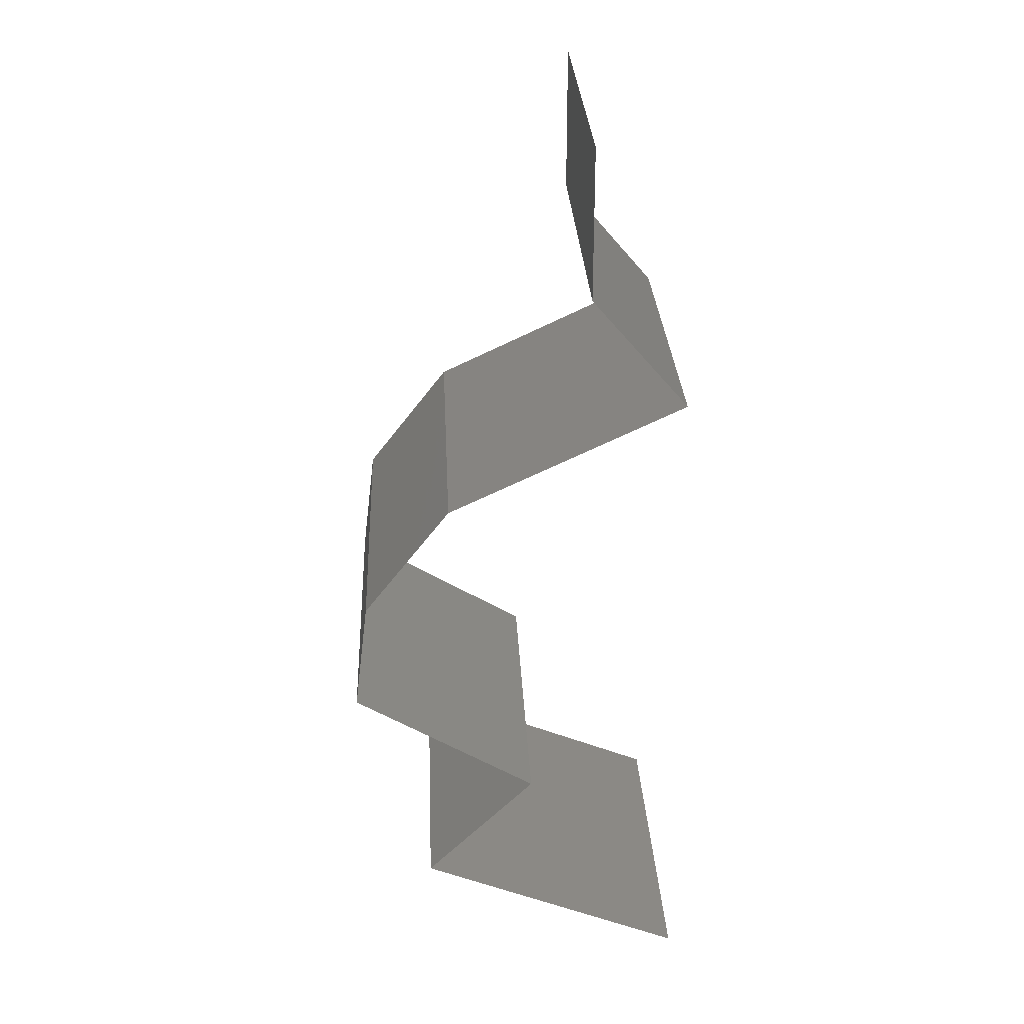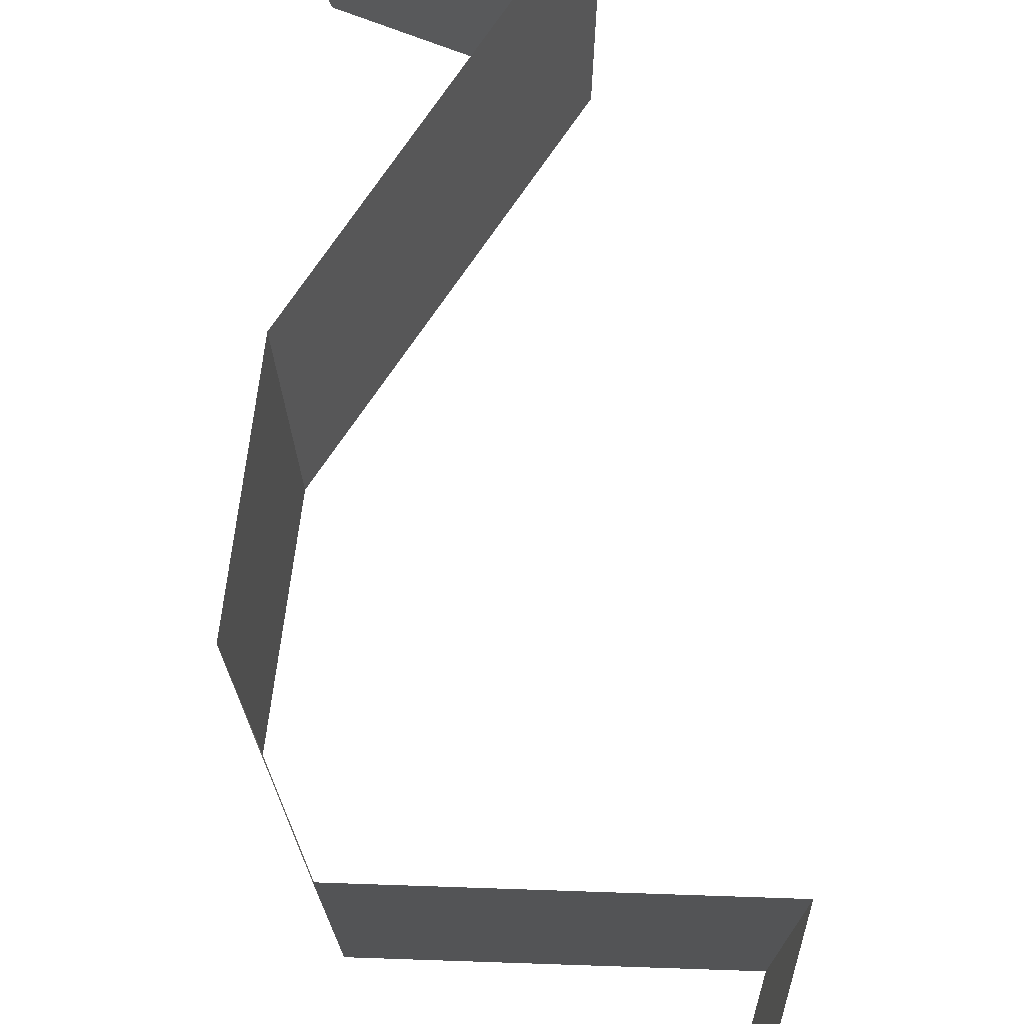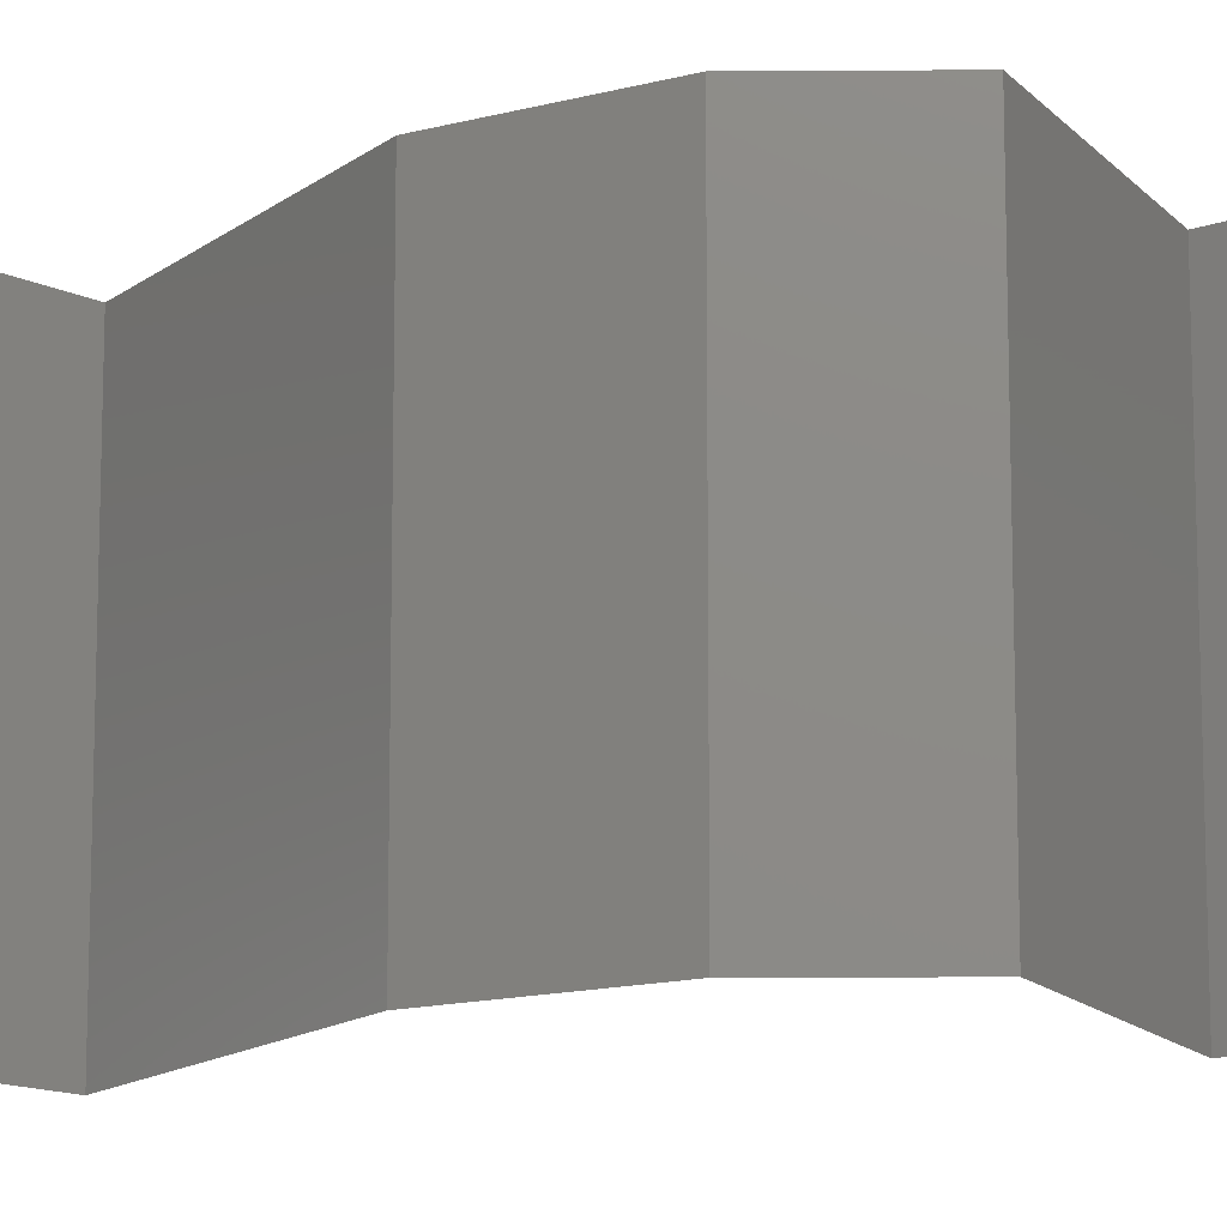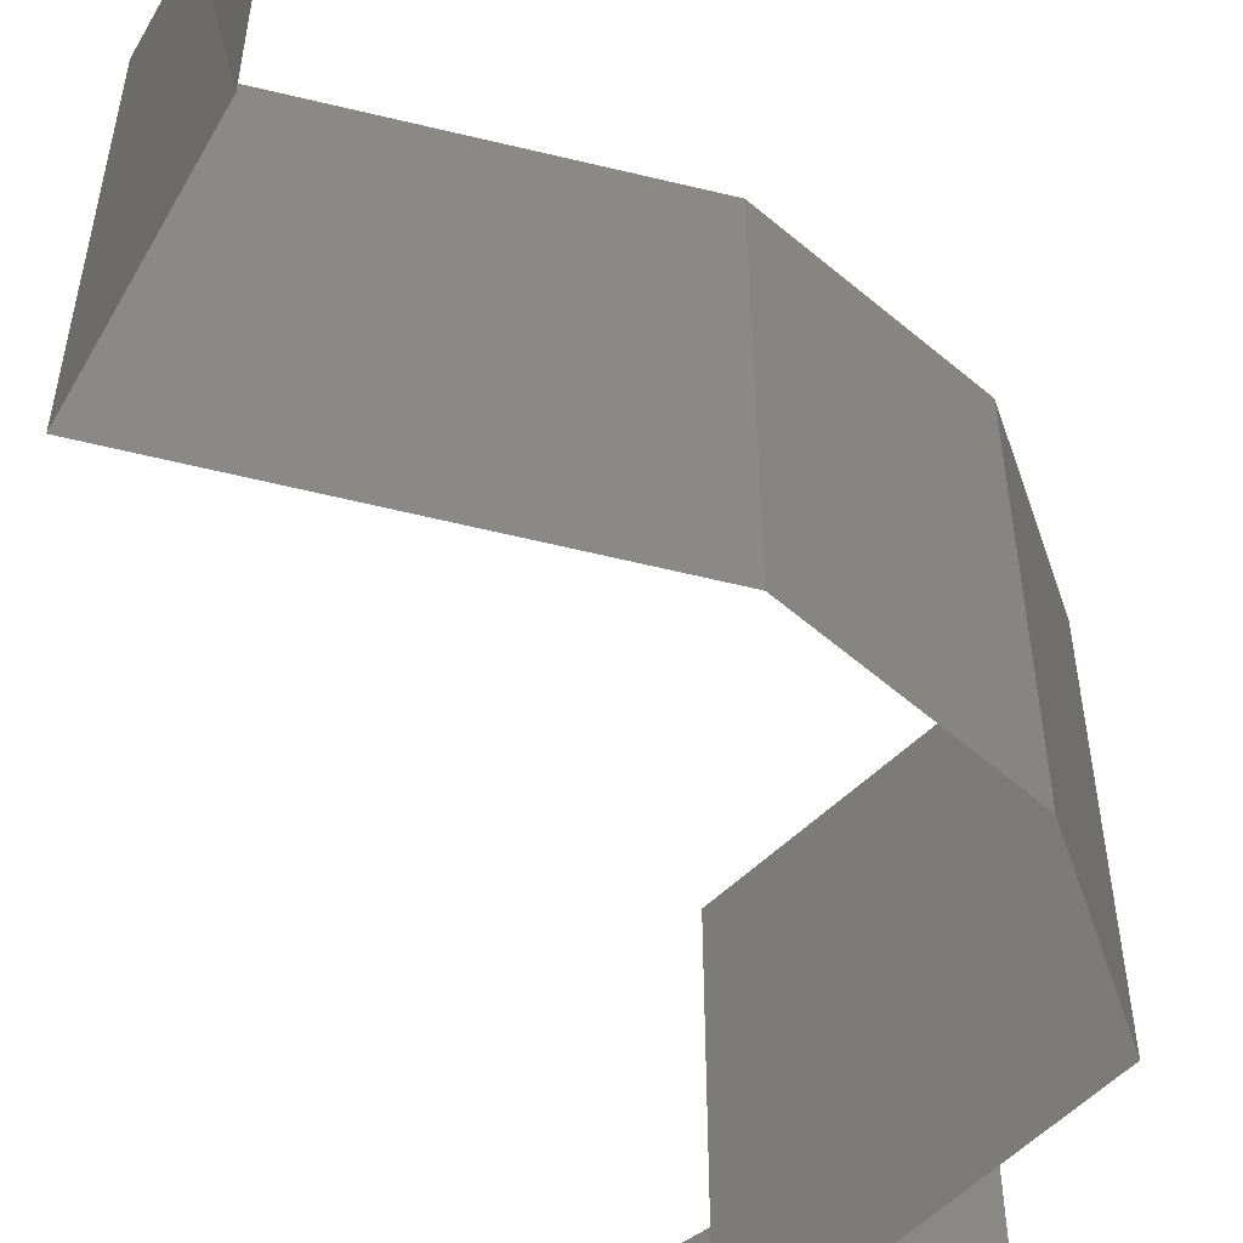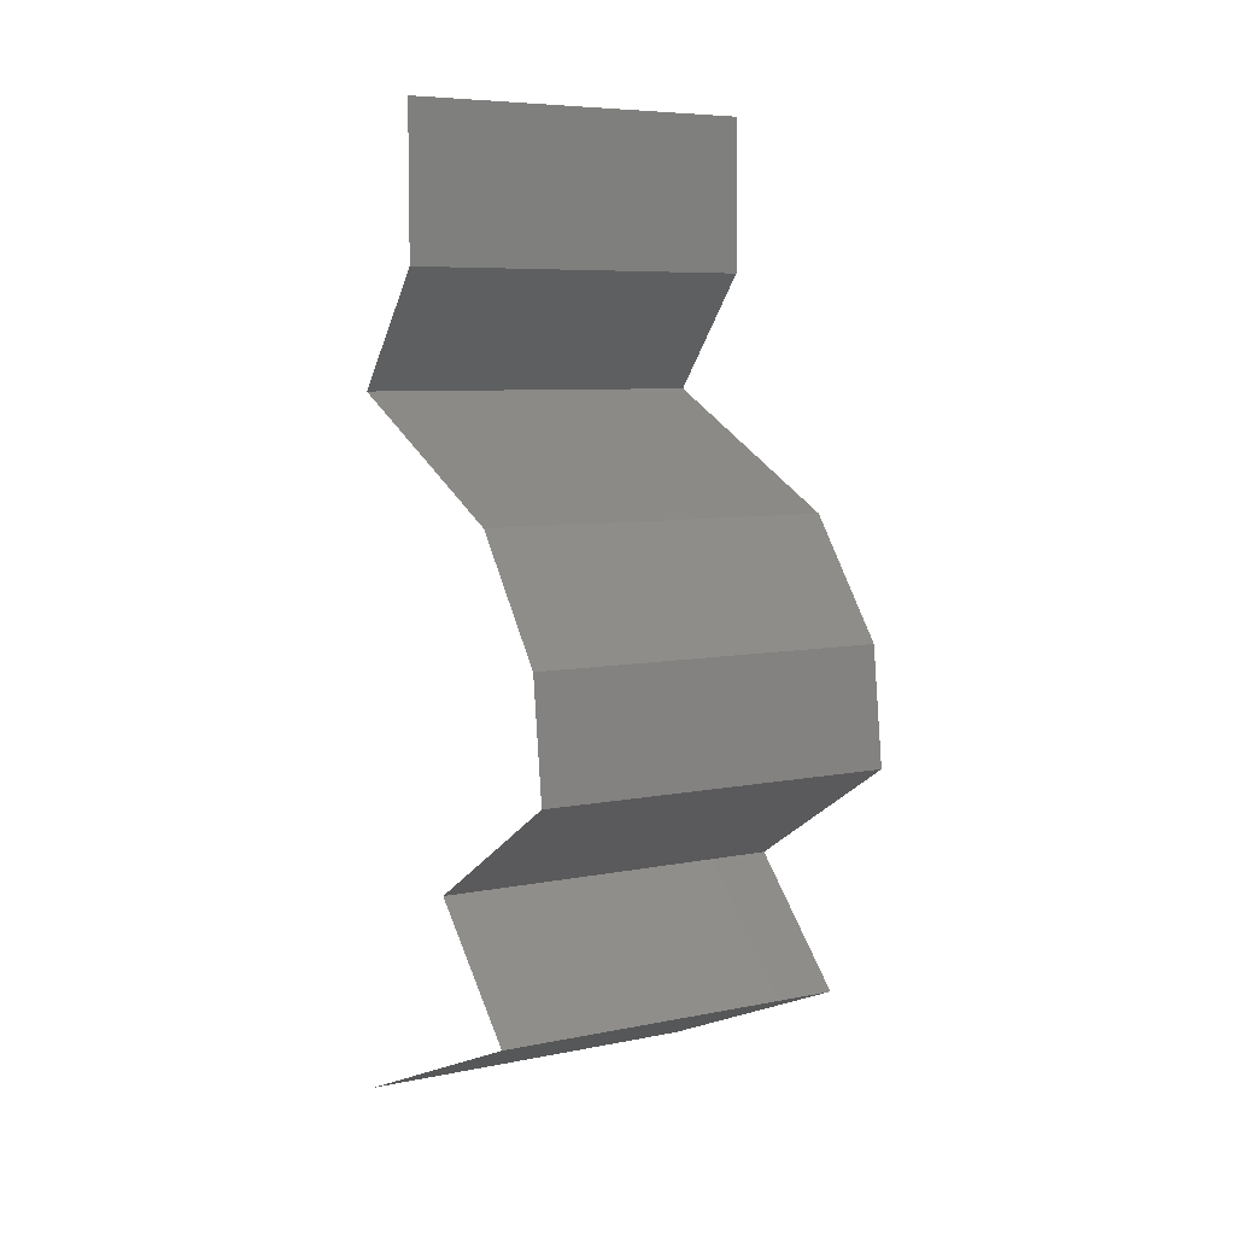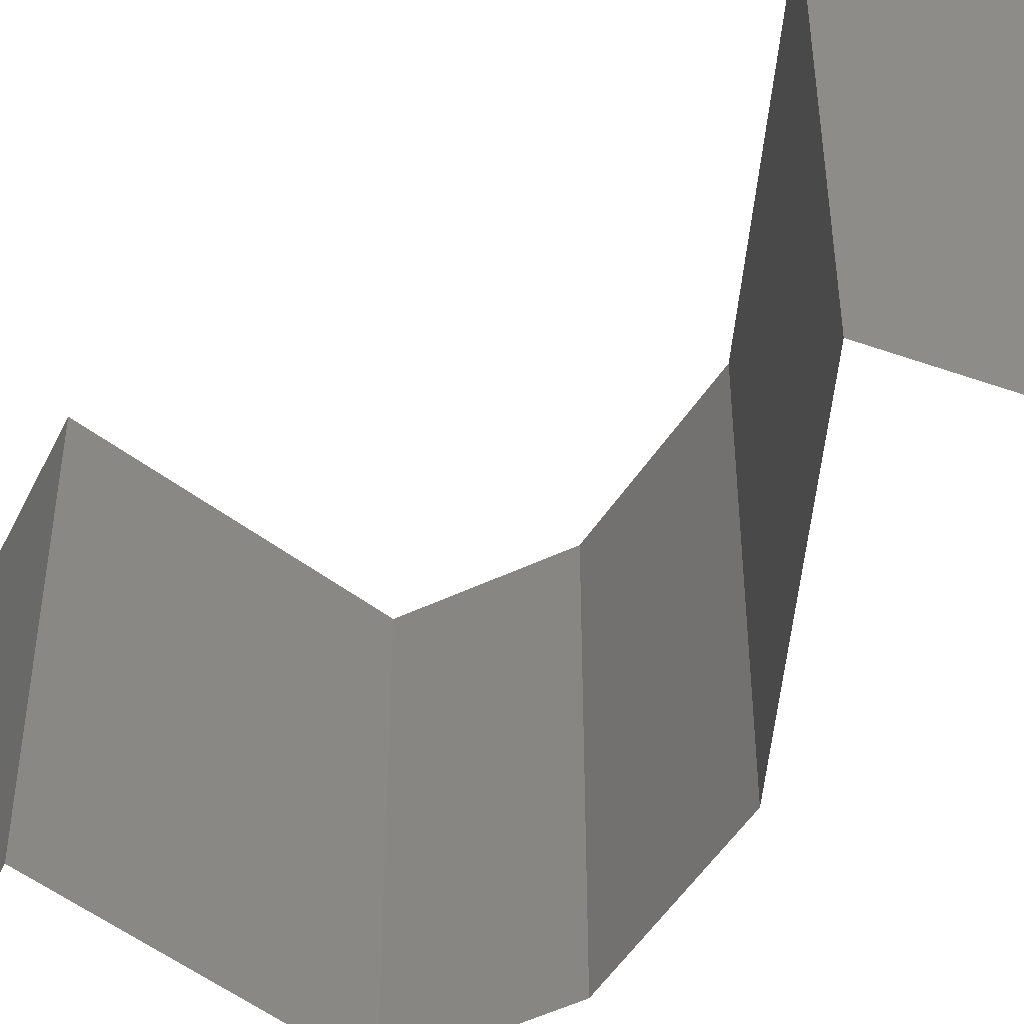
<metadata>
{"format":"stl","ext":"stl","renderer":"f3d","projection":"perspective","resolution":1024,"background":"white","views":[{"elev":28.2,"azim":-2.6,"up":"+Y"},{"elev":78.7,"azim":-29.3,"up":"+Z"},{"elev":-13.7,"azim":-96.1,"up":"+Z"},{"elev":-61.7,"azim":-168.4,"up":"+Z"},{"elev":6.8,"azim":-120.7,"up":"+Y"},{"elev":-52.7,"azim":109.8,"up":"+Z"}]}
</metadata>
<code>
# stl→obj: 50 verts, 72 faces
v 0.04 0.06 0.02
v 0.04 0.05573 0.015
v 0.04 0.06 0.01
v 0.04 0.05146 0
v 0.04 0.05573 0.005
v 0.04 0.05146 0.01
v 0.04 0.06 0
v 0.04 0.05146 0.02
v 0.04275 0.04825 0.015
v 0.04549 0.04503 0
v 0.04275 0.04825 0.005
v 0.04549 0.04503 0.01
v 0.04549 0.04503 0.02
v 0.03864 0.04177 0.007684
v 0.03873 0.04181 0
v 0.03197 0.0386 0
v 0.03197 0.0386 0.01
v 0.04076 0.04278 0.01466
v 0.03611 0.04057 0.01462
v 0.03197 0.0386 0.02
v 0.03873 0.04181 0.02
v 0.02949 0.03538 0.015
v 0.02701 0.03216 0
v 0.02949 0.03538 0.005
v 0.02701 0.03216 0.01
v 0.02701 0.03216 0.02
v 0.02622 0.02573 0.02
v 0.02662 0.02895 0.015
v 0.02622 0.02573 0.01
v 0.02662 0.02895 0.005
v 0.02622 0.02573 0
v 0.03683 0.0193 0.01
v 0.03153 0.02251 0.02
v 0.03153 0.02251 0
v 0.03683 0.0193 0
v 0.03683 0.0193 0.02
v 0.03363 0.01608 0.015
v 0.03043 0.01287 0
v 0.03363 0.01608 0.005
v 0.03043 0.01287 0.01
v 0.03043 0.01287 0.02
v 0.03746 0.00995 0.007868
v 0.03819 0.009649 0
v 0.04595 0.006433 0
v 0.04189 0.008116 0.004467
v 0.04595 0.006433 0.01
v 0.04048 0.008701 0.0141
v 0.04595 0.006433 0.02
v 0.03538 0.01082 0.01432
v 0.03819 0.009649 0.02
f 1 2 3
f 4 5 6
f 3 5 7
f 6 2 8
f 6 5 3
f 3 2 6
f 8 2 1
f 7 5 4
f 8 9 6
f 10 11 12
f 12 9 13
f 6 11 4
f 12 11 6
f 6 9 12
f 4 11 10
f 13 9 8
f 10 14 15
f 15 14 16
f 16 14 17
f 12 14 10
f 13 18 12
f 17 19 20
f 20 19 21
f 21 18 13
f 18 19 14
f 21 19 18
f 18 14 12
f 14 19 17
f 20 22 17
f 23 24 25
f 17 24 16
f 25 22 26
f 16 24 23
f 26 22 20
f 17 22 25
f 25 24 17
f 27 28 26
f 29 30 25
f 23 30 31
f 25 28 29
f 25 30 23
f 26 28 25
f 31 30 29
f 29 28 27
f 32 29 33
f 34 29 32
f 34 31 29
f 29 27 33
f 32 35 34
f 33 36 32
f 36 37 32
f 38 39 40
f 32 39 35
f 40 37 41
f 35 39 38
f 41 37 36
f 32 37 40
f 40 39 32
f 38 42 43
f 40 42 38
f 44 45 46
f 46 47 48
f 41 49 40
f 48 47 50
f 46 45 42
f 42 47 46
f 43 45 44
f 50 49 41
f 49 42 40
f 42 45 43
f 49 47 42
f 50 47 49

</code>
